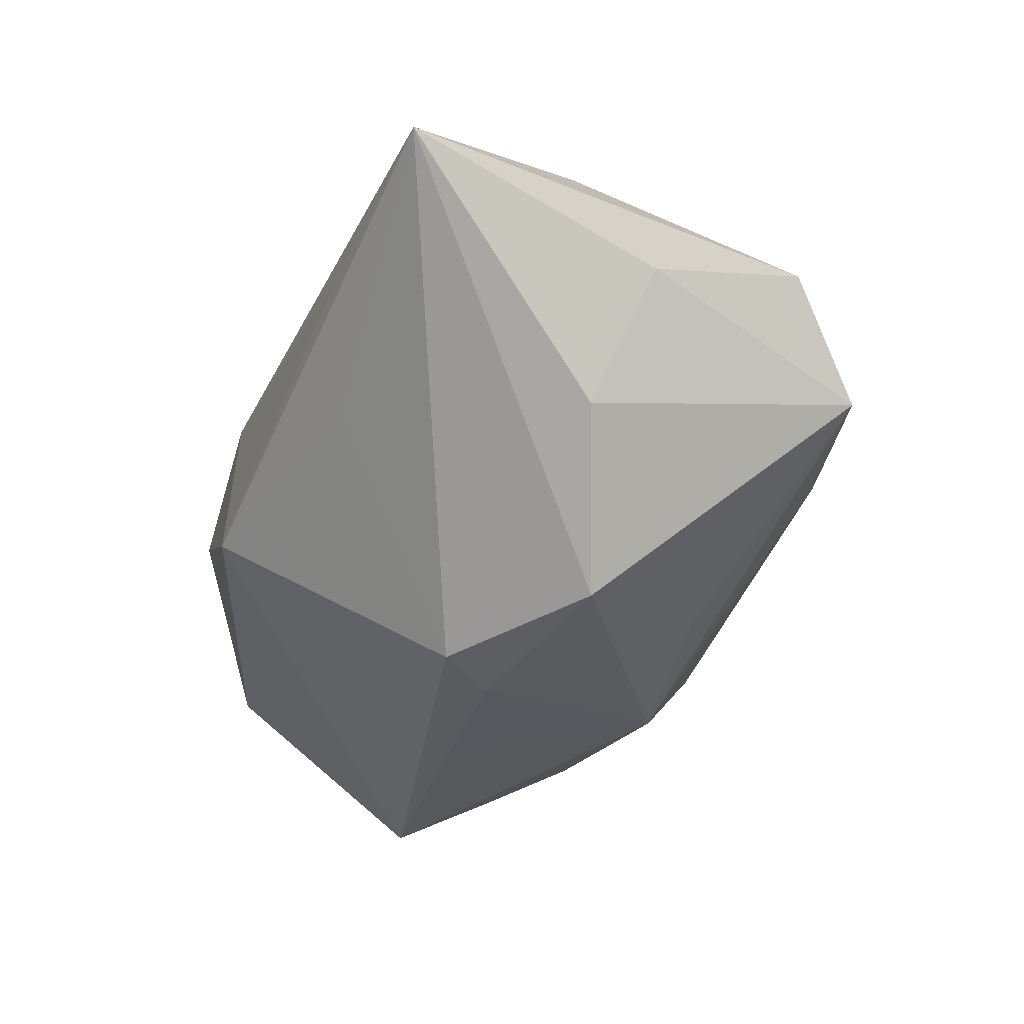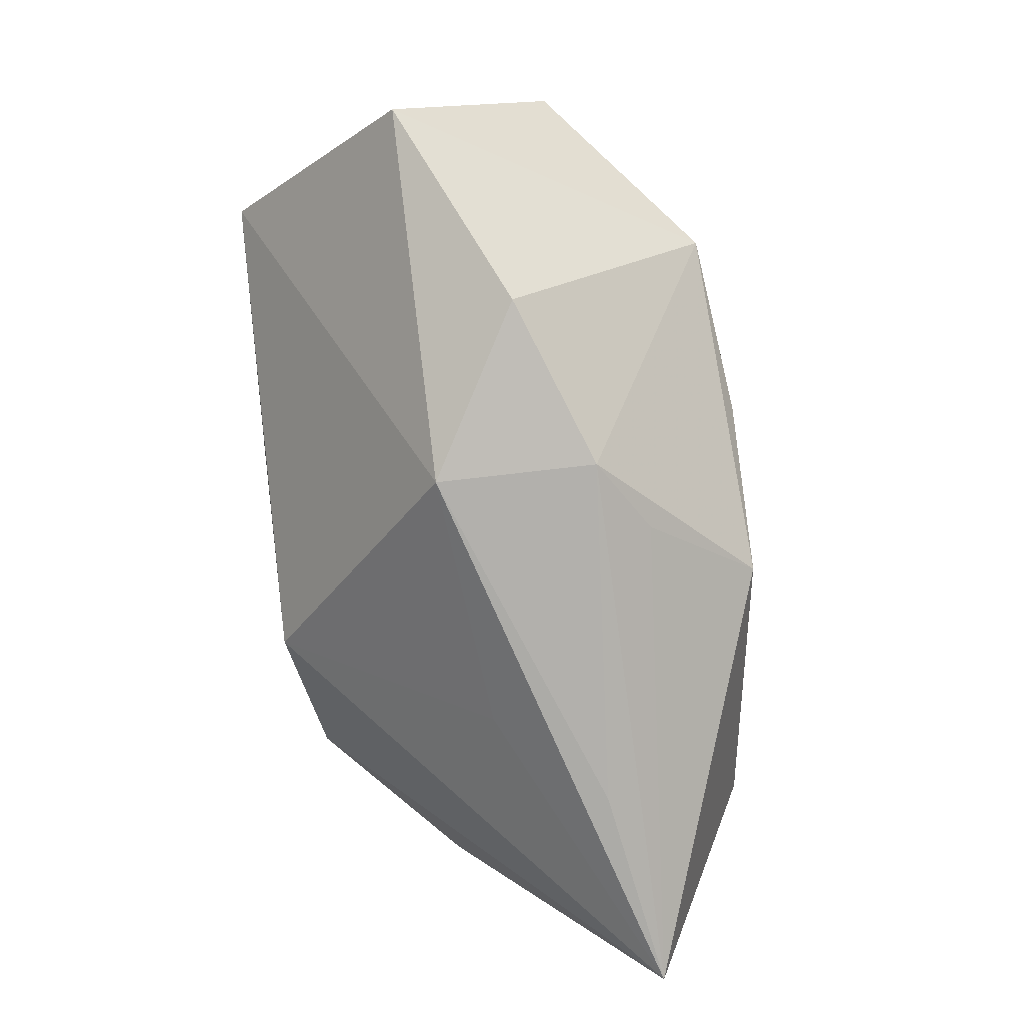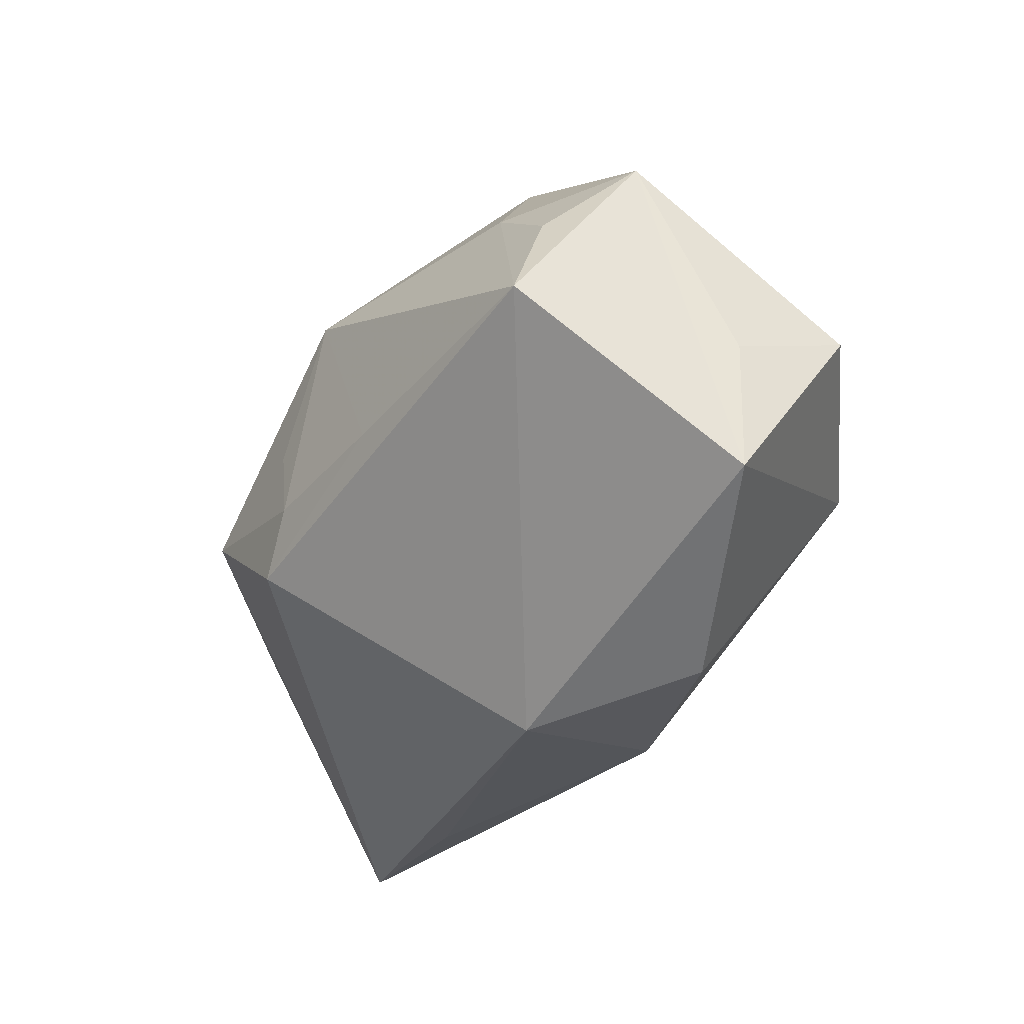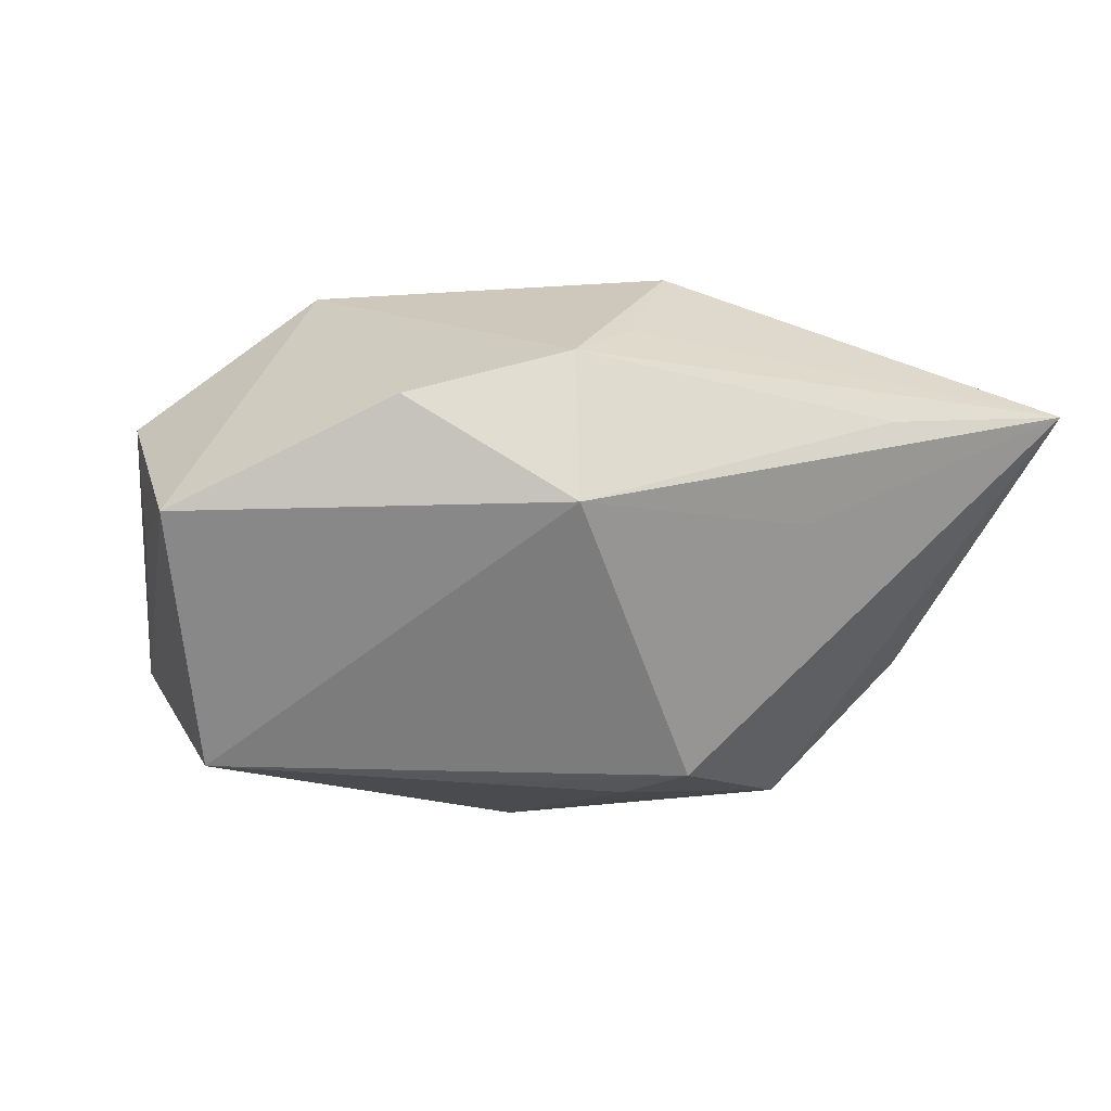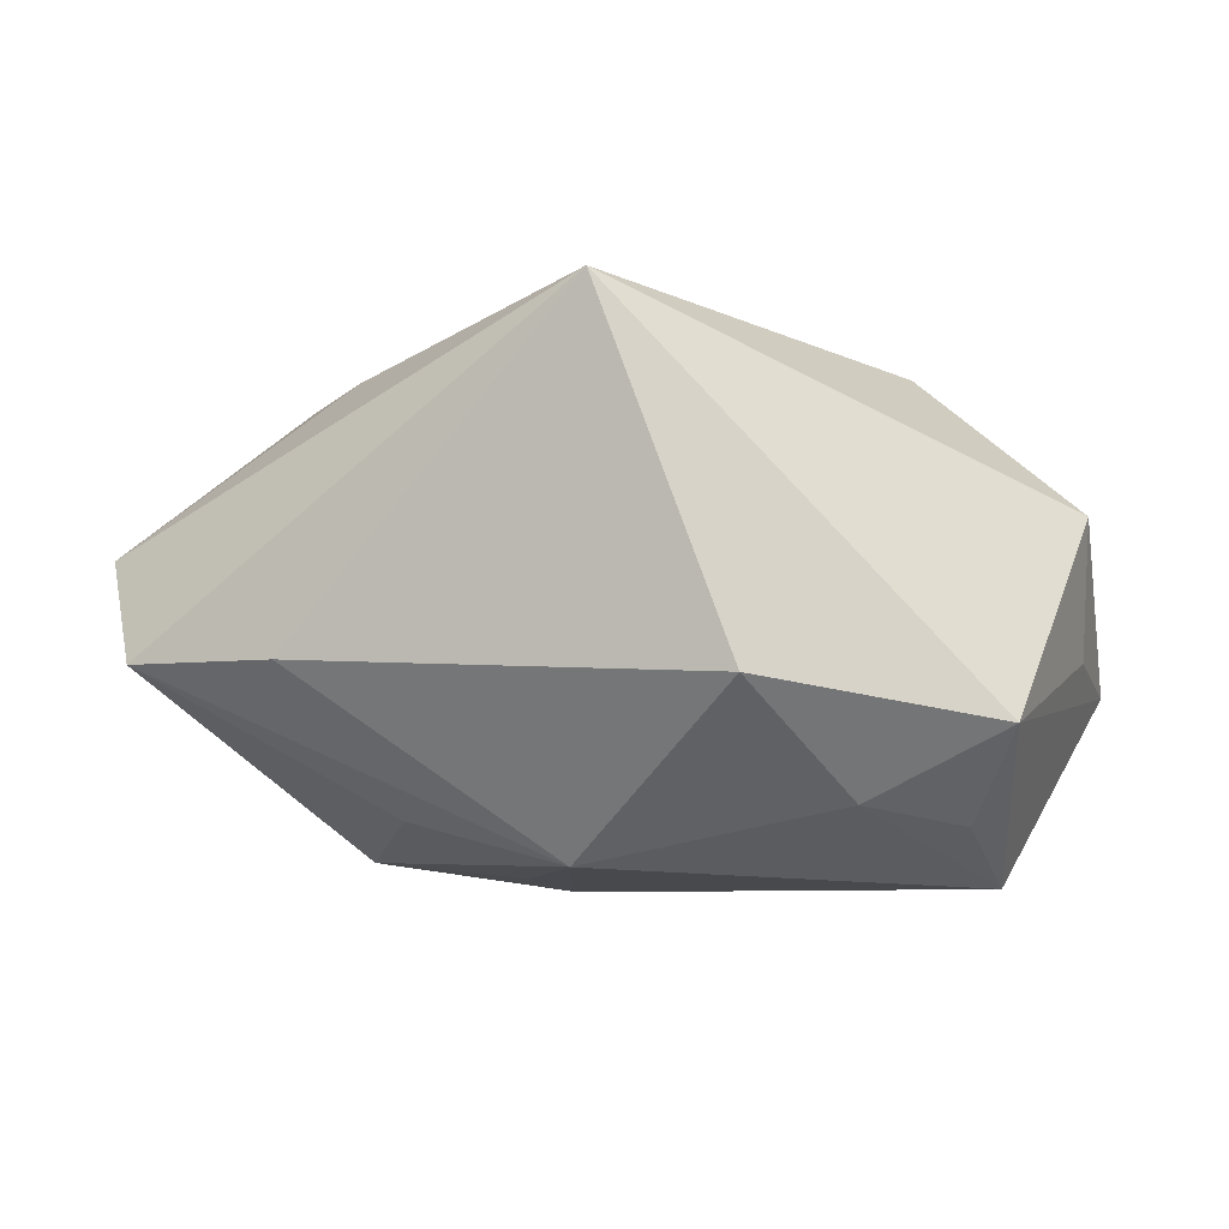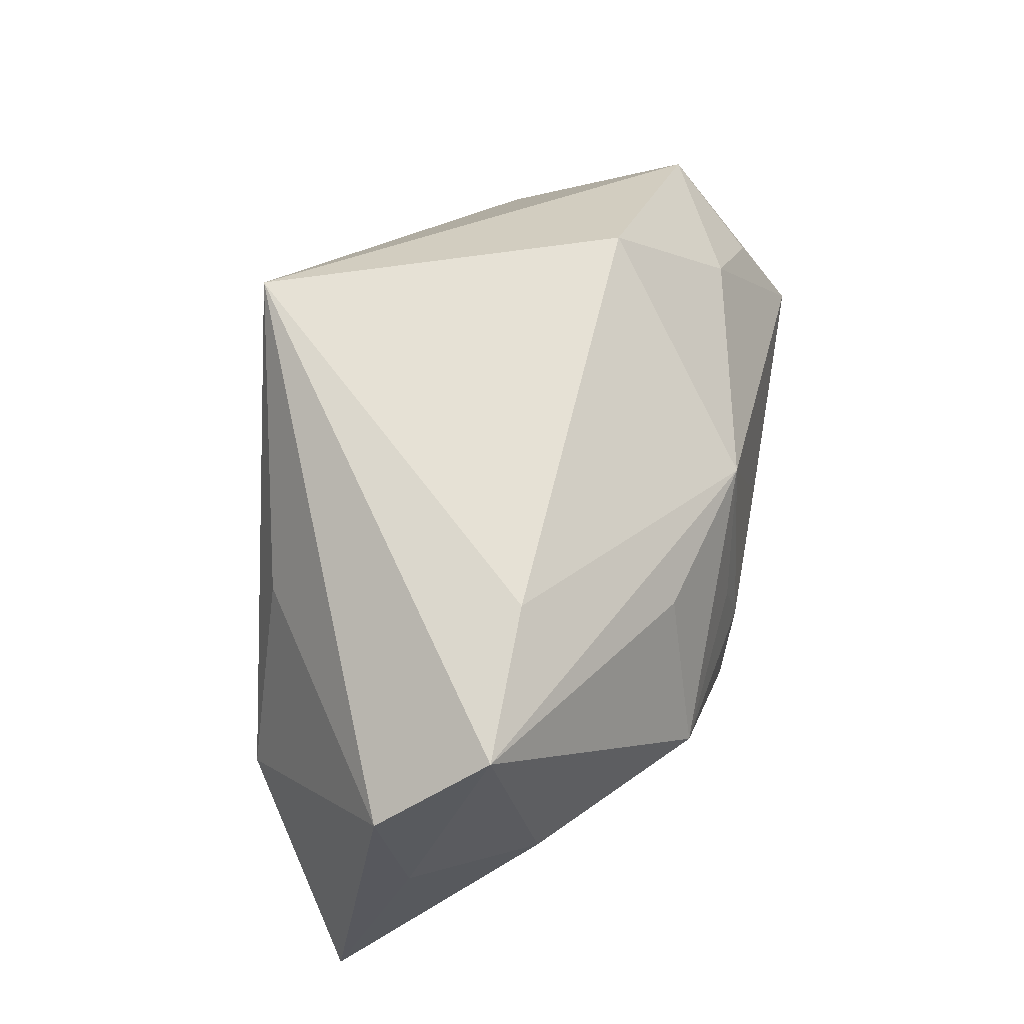
<metadata>
{"format":"obj","ext":"obj","renderer":"f3d","projection":"perspective","resolution":1024,"background":"white","views":[{"elev":-31.5,"azim":65.0,"up":"+Z"},{"elev":-76.3,"azim":-84.3,"up":"+Y"},{"elev":-26.0,"azim":-126.1,"up":"+Y"},{"elev":-19.5,"azim":-23.9,"up":"+Z"},{"elev":-6.5,"azim":-171.5,"up":"+Z"},{"elev":54.2,"azim":100.8,"up":"+Y"}]}
</metadata>
<code>
v -0.0218 0.01687 -0.01805
v -0.00929 -0.002459 -0.02472
v -0.02516 -0.02494 0.001829
v -0.003054 -0.02371 0.01228
v 0.003856 -0.01645 0.02192
v -0.01002 -0.02673 0.007848
v -0.03287 0.001852 -0.02457
v 0.0218 -0.001978 -0.02222
v -0.04208 -0.01404 -0.007499
v -0.01004 -0.02779 -0.006489
v -0.02587 -0.003221 0.01993
v 0.02038 0.01064 0.01827
v 0.03966 -0.02779 0.009671
v -0.01357 0.02815 -0.008437
v -0.04007 -0.0009484 -0.005476
v 0.01587 0.01199 -0.01903
v -0.0305 0.01115 -0.01969
v 0.01376 -0.02416 -0.003797
v 0.007267 0.002285 -0.02367
v 0.04228 0.009482 0.003542
v 0.02933 -0.006765 0.01917
v 0.04015 -0.004276 0.001415
v 0.0329 -0.007388 -0.009487
v 0.004687 -0.004729 -0.02472
v 0.02118 -0.02779 0.006048
v -0.04061 0.003075 0.006527
v -0.001854 0.02797 0.02326
v 0.001556 0.01472 -0.02283
v 0.03838 0.01685 -0.006162
v -0.03435 0.01818 -0.01181
v -0.01006 -0.007968 0.02184
v 0.02471 0.02112 -0.006292
v 0.008443 -0.01053 -0.02411
f 21 13 20
f 15 30 9
f 27 32 14
f 14 30 27
f 14 32 28
f 26 11 27
f 27 30 26
f 26 30 15
f 15 9 26
f 26 9 11
f 28 2 7
f 7 9 30
f 10 9 7
f 12 20 27
f 27 21 12
f 12 21 20
f 13 8 23
f 16 8 28
f 24 2 28
f 10 13 25
f 10 25 6
f 13 4 6
f 6 25 13
f 5 21 27
f 11 6 5
f 5 6 4
f 13 21 5
f 5 4 13
f 1 14 28
f 30 14 1
f 28 7 1
f 20 13 22
f 13 23 22
f 29 23 8
f 20 22 29
f 29 22 23
f 27 20 29
f 29 32 27
f 8 16 29
f 28 32 29
f 29 16 28
f 28 8 19
f 19 24 28
f 8 24 19
f 18 13 10
f 33 24 8
f 33 8 13
f 13 18 33
f 2 24 33
f 33 18 10
f 10 7 33
f 33 7 2
f 11 9 3
f 3 6 11
f 3 9 10
f 10 6 3
f 27 11 31
f 31 5 27
f 11 5 31
f 17 7 30
f 30 1 17
f 17 1 7

</code>
